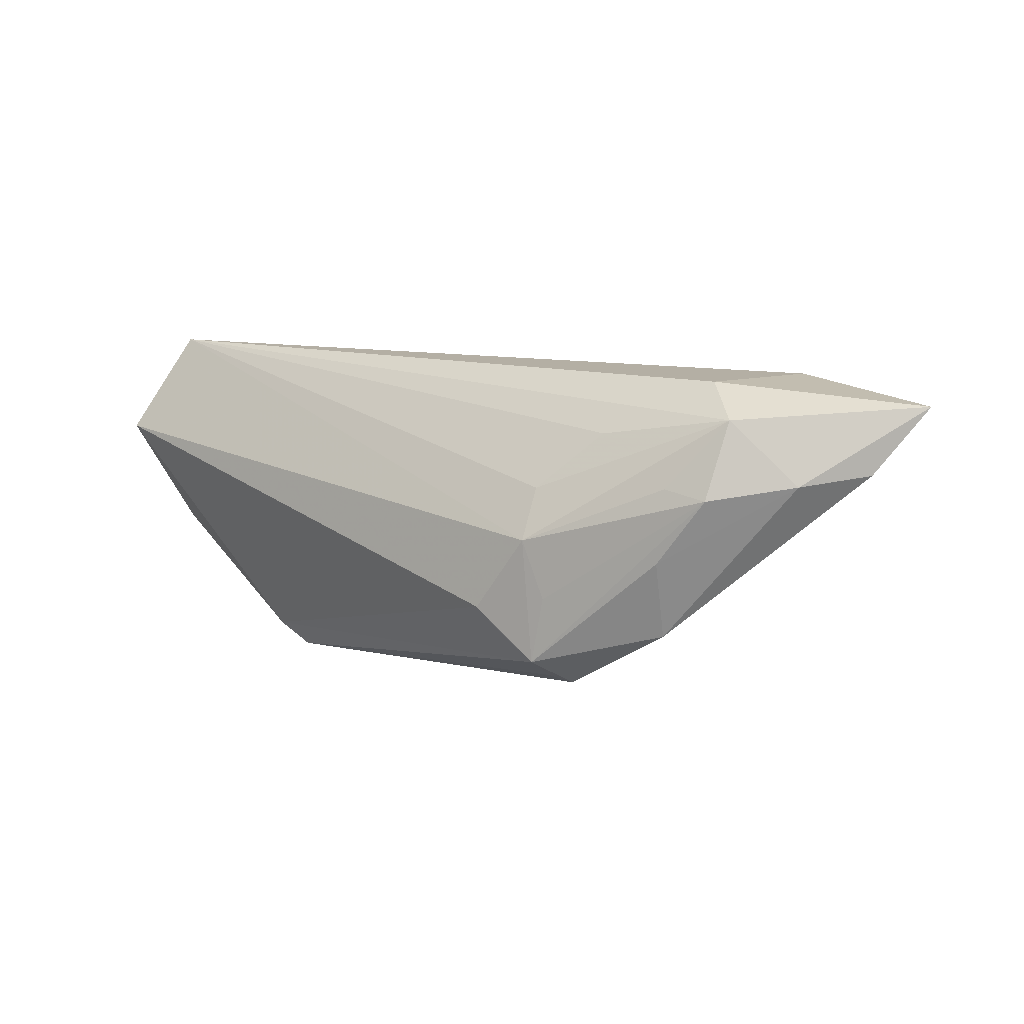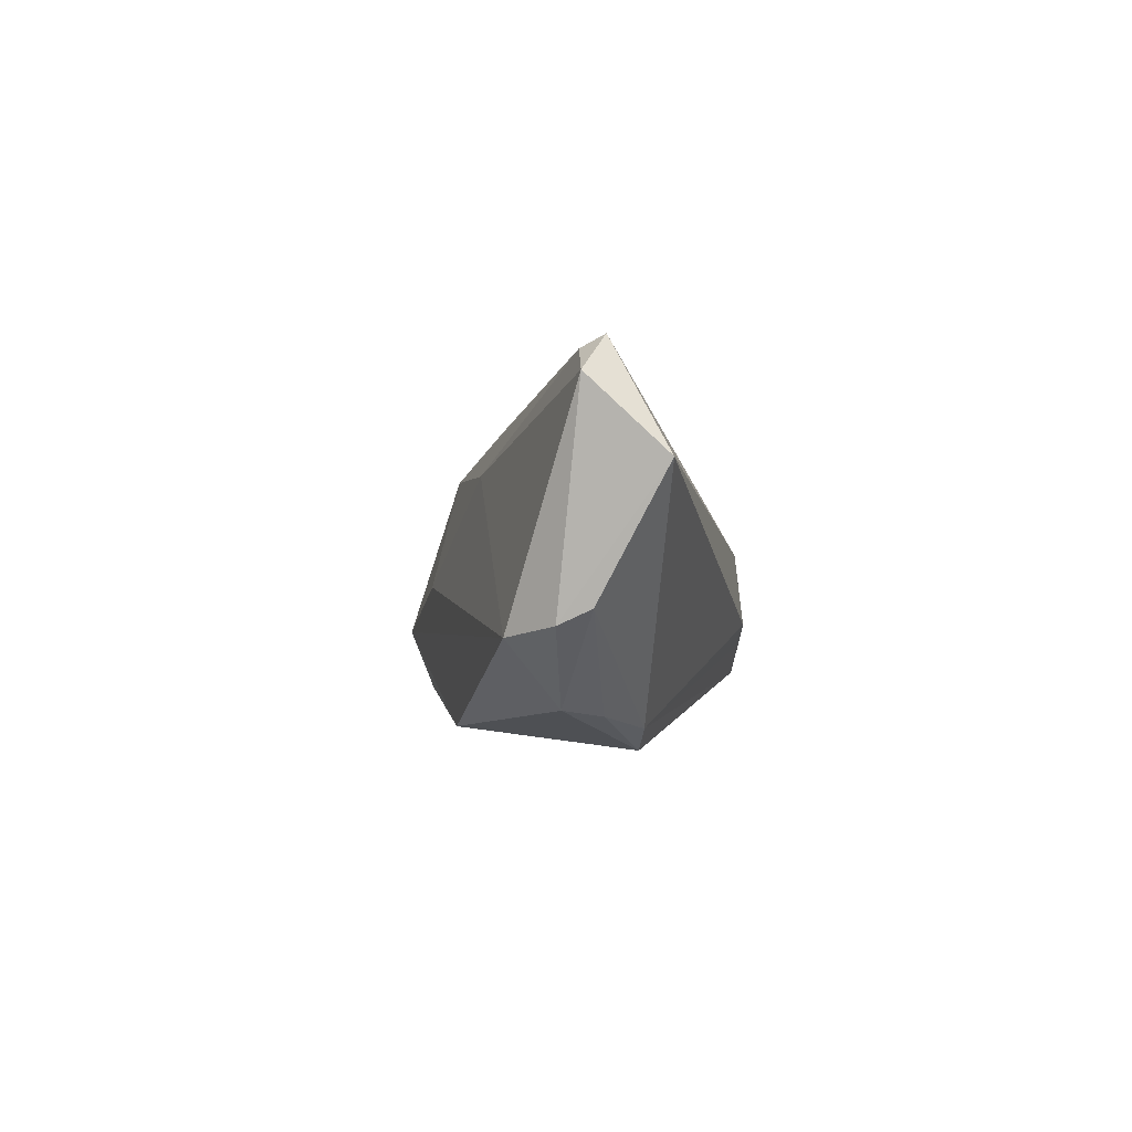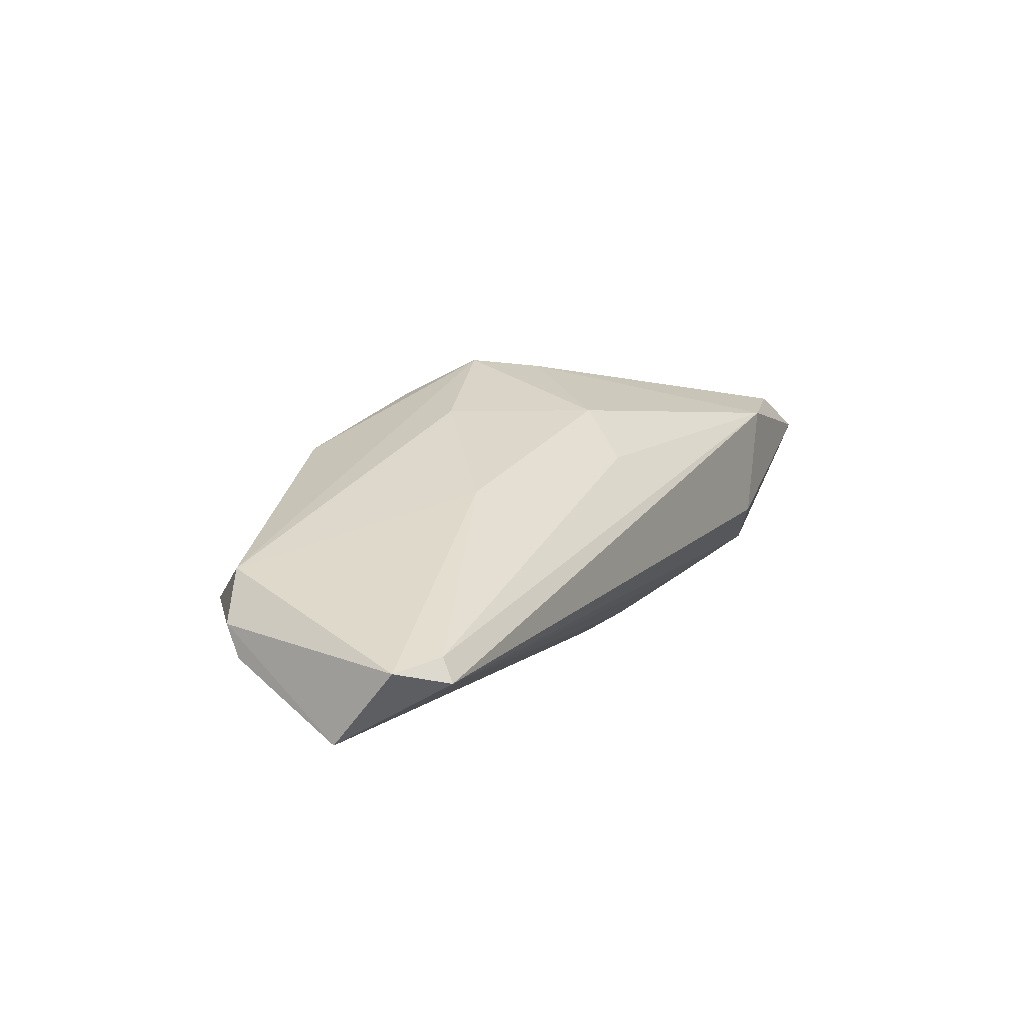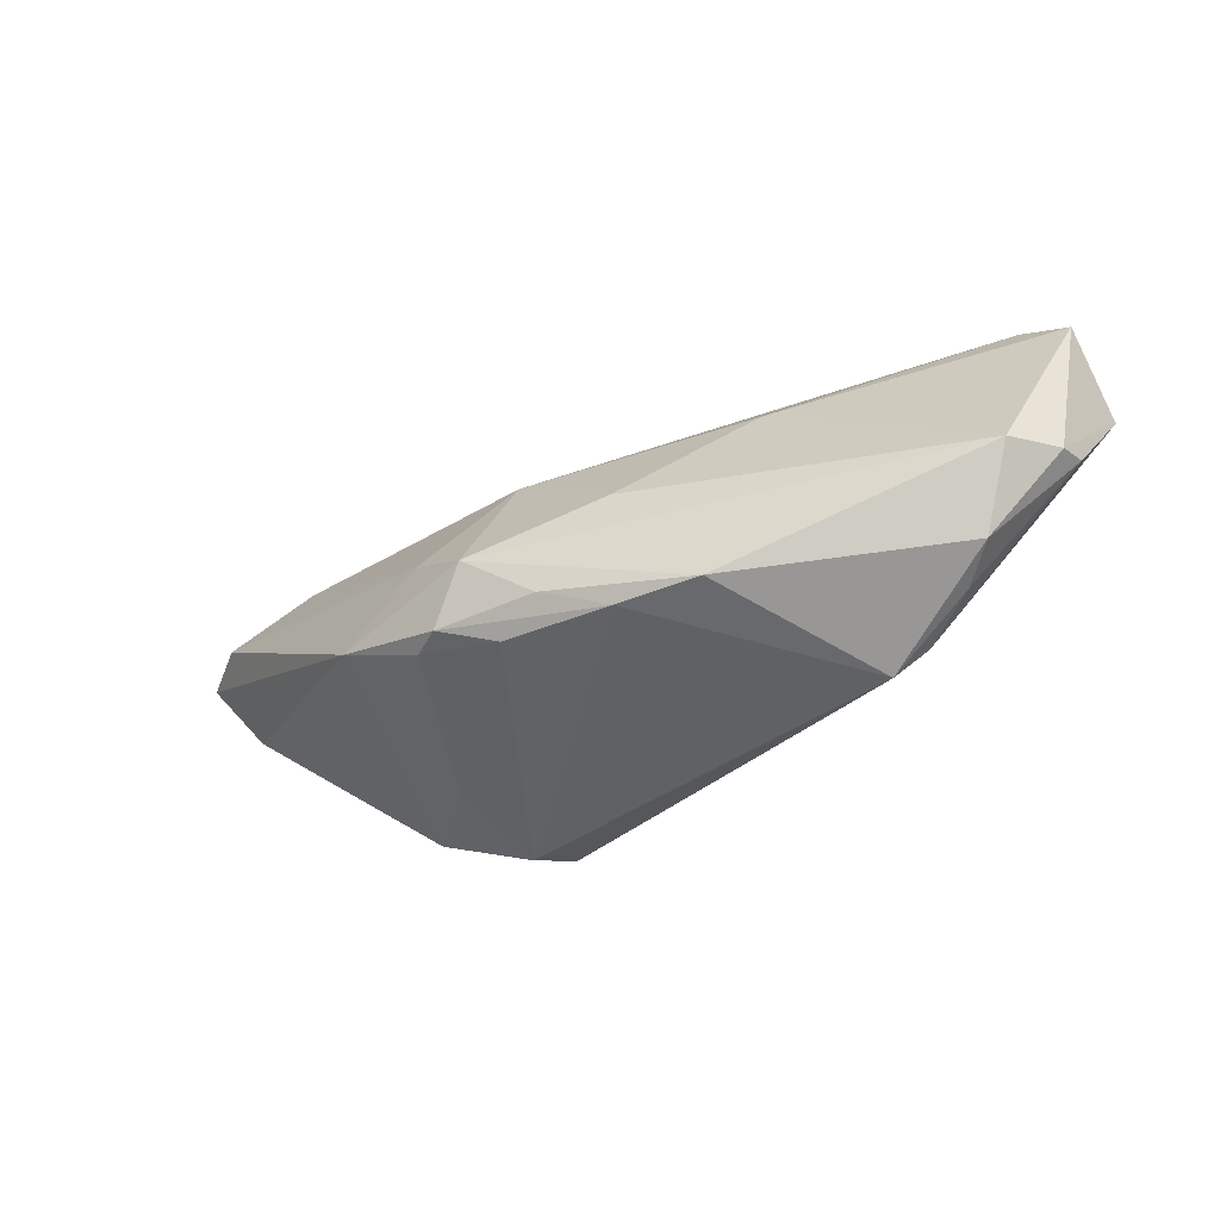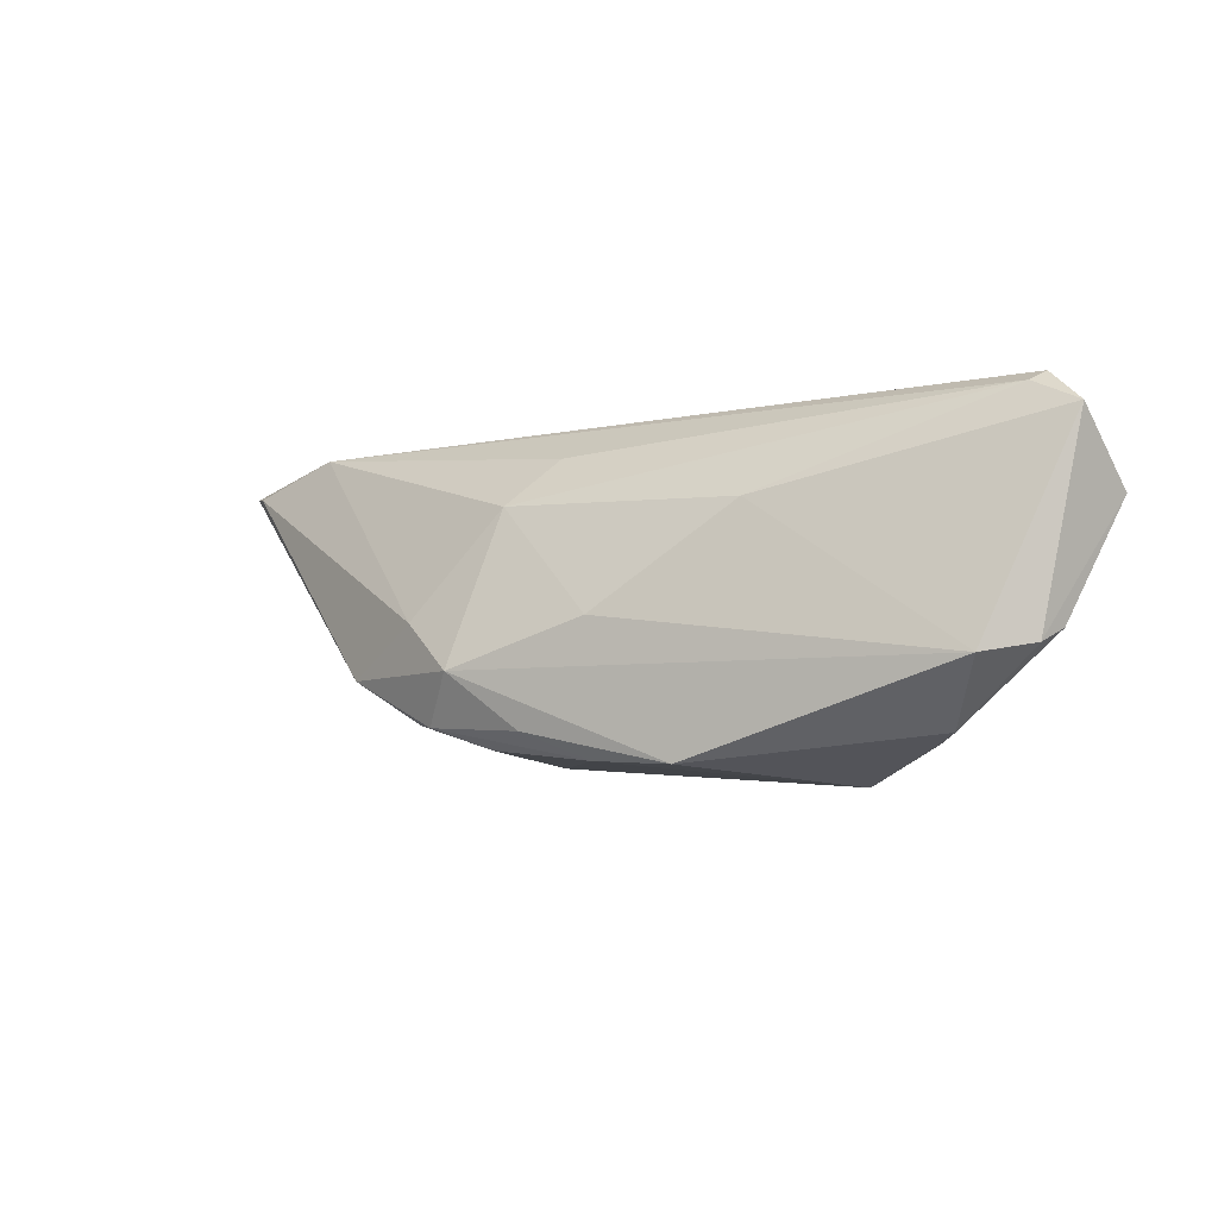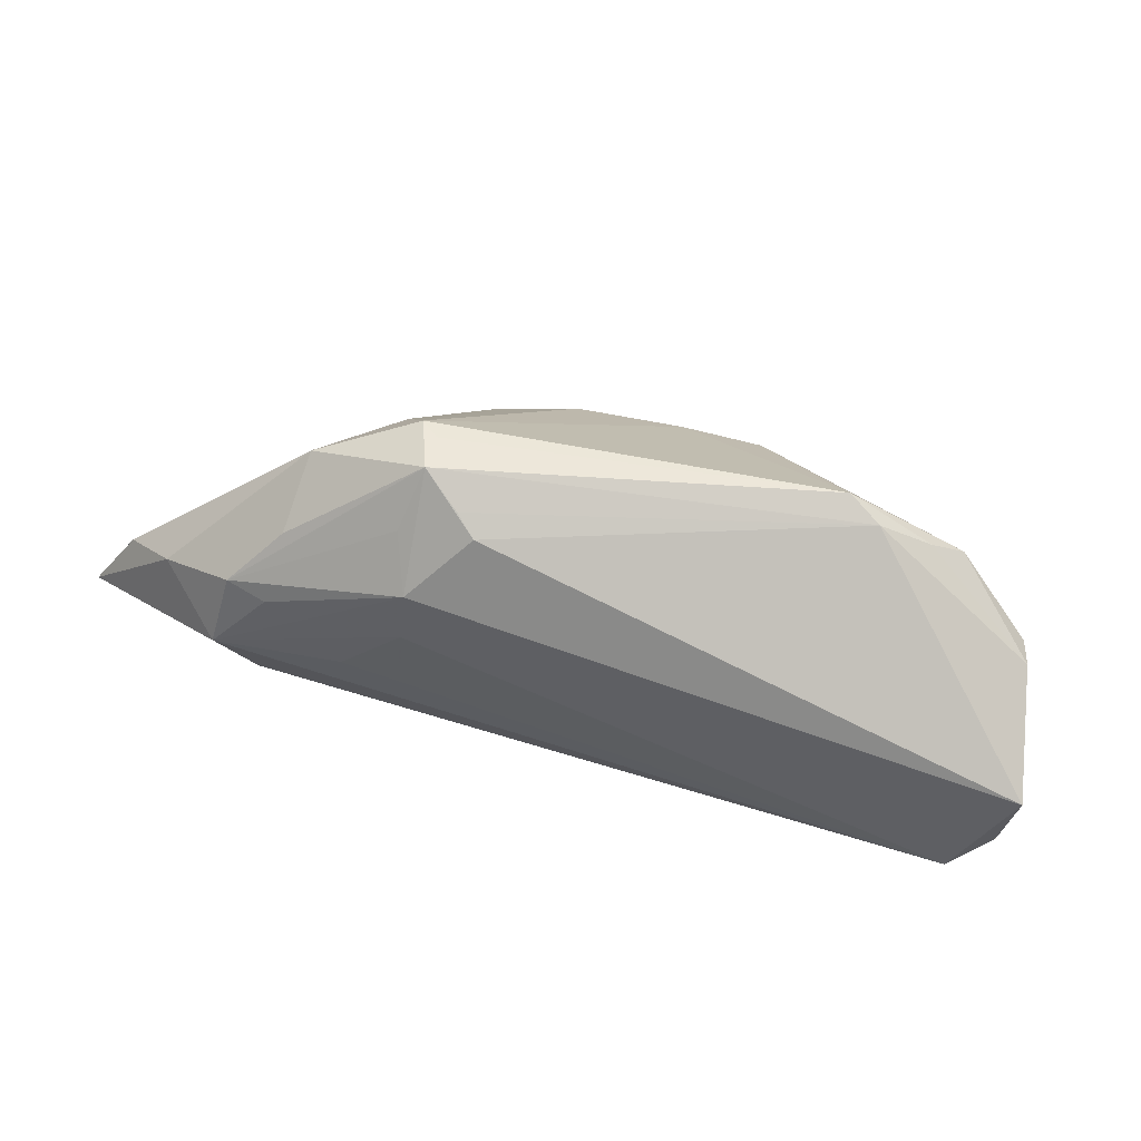
<metadata>
{"format":"obj","ext":"obj","renderer":"f3d","projection":"perspective","resolution":1024,"background":"white","views":[{"elev":11.3,"azim":-137.5,"up":"+Y"},{"elev":-1.8,"azim":100.3,"up":"+Y"},{"elev":5.1,"azim":118.4,"up":"+Z"},{"elev":-51.5,"azim":39.5,"up":"+Y"},{"elev":-7.1,"azim":47.9,"up":"+Y"},{"elev":-72.2,"azim":-14.2,"up":"+Z"}]}
</metadata>
<code>
v -0.03813 0.02089 0.001139
v 0.05308 0.02089 -0.01157
v 0.008694 -0.02041 0.01474
v 0.02566 0.008485 0.007789
v 0.01909 -0.02108 0.0122
v -0.006026 -0.009794 0.02435
v 0.05504 -0.009105 -0.006642
v -0.00076 0.01602 0.011
v -0.05795 0.01024 0.007433
v -0.04411 0.01704 -0.003718
v 0.05277 0.01944 -0.008651
v -0.02753 0.01418 -0.008172
v 0.01048 -0.00418 0.01742
v -0.003944 0.009914 0.01735
v 0.03951 -0.01891 -0.009119
v -0.02108 0.007051 -0.01385
v 0.03181 -0.02055 -0.01241
v -0.02644 -0.0161 0.0008493
v -0.0546 0.01717 0.01787
v 0.04458 -0.01809 -0.005282
v 0.05521 -0.007329 -0.01059
v 0.05757 0.00775 -0.01912
v -0.005157 -0.01875 0.01766
v -0.03693 -0.01134 -0.0071
v -0.02447 -0.01917 -0.01038
v -0.02437 -0.006817 -0.01624
v -0.02243 -0.01813 -0.01251
v -0.01805 -0.01135 -0.01822
v 0.02746 -0.02327 -0.01114
v -0.0522 0.009088 -0.0001428
v -0.03791 -0.00115 -0.01005
v -0.04356 0.007249 -0.007741
v -0.02183 0.0007535 -0.01737
v -0.06237 0.01869 0.0134
v -0.02597 -0.009565 0.02248
v 0.001484 -0.0169 0.01947
v -0.0154 -0.008802 -0.01912
v 0.05138 -0.01033 -0.0004096
v -0.01563 -0.01544 0.02023
v -0.04177 0.02089 0.016
v -0.02292 -0.01537 -0.01674
v -0.03837 0.008378 -0.009206
v -0.01153 -0.01601 0.02207
v -0.01409 -0.003503 0.02345
v 0.05887 0.01649 -0.009926
f 25 39 18
f 7 22 45
f 11 8 14
f 35 18 39
f 34 35 19
f 19 35 44
f 21 22 7
f 22 21 17
f 41 17 29
f 34 30 9
f 9 35 34
f 10 30 34
f 40 44 14
f 40 19 44
f 14 8 40
f 8 11 40
f 34 19 40
f 4 11 14
f 45 11 4
f 44 35 6
f 14 44 6
f 25 29 3
f 15 17 21
f 29 17 15
f 33 41 26
f 27 29 25
f 25 41 27
f 27 41 29
f 37 33 22
f 37 41 33
f 22 17 37
f 30 31 24
f 31 41 24
f 24 41 25
f 24 9 30
f 25 18 24
f 18 35 24
f 35 9 24
f 33 26 32
f 32 31 30
f 30 10 32
f 32 41 31
f 32 26 41
f 1 10 34
f 34 40 1
f 43 35 39
f 43 6 35
f 36 6 43
f 43 3 36
f 13 4 14
f 14 6 13
f 38 13 6
f 7 45 38
f 45 4 38
f 4 13 38
f 17 41 28
f 28 37 17
f 41 37 28
f 33 10 16
f 10 12 16
f 42 10 33
f 33 32 42
f 42 32 10
f 2 40 11
f 2 1 40
f 10 1 2
f 2 12 10
f 2 45 22
f 2 11 45
f 2 16 12
f 22 33 2
f 33 16 2
f 25 3 23
f 3 43 23
f 23 39 25
f 23 43 39
f 5 3 29
f 36 3 5
f 5 6 36
f 5 38 6
f 38 5 20
f 7 38 20
f 29 15 20
f 20 5 29
f 20 21 7
f 20 15 21

</code>
